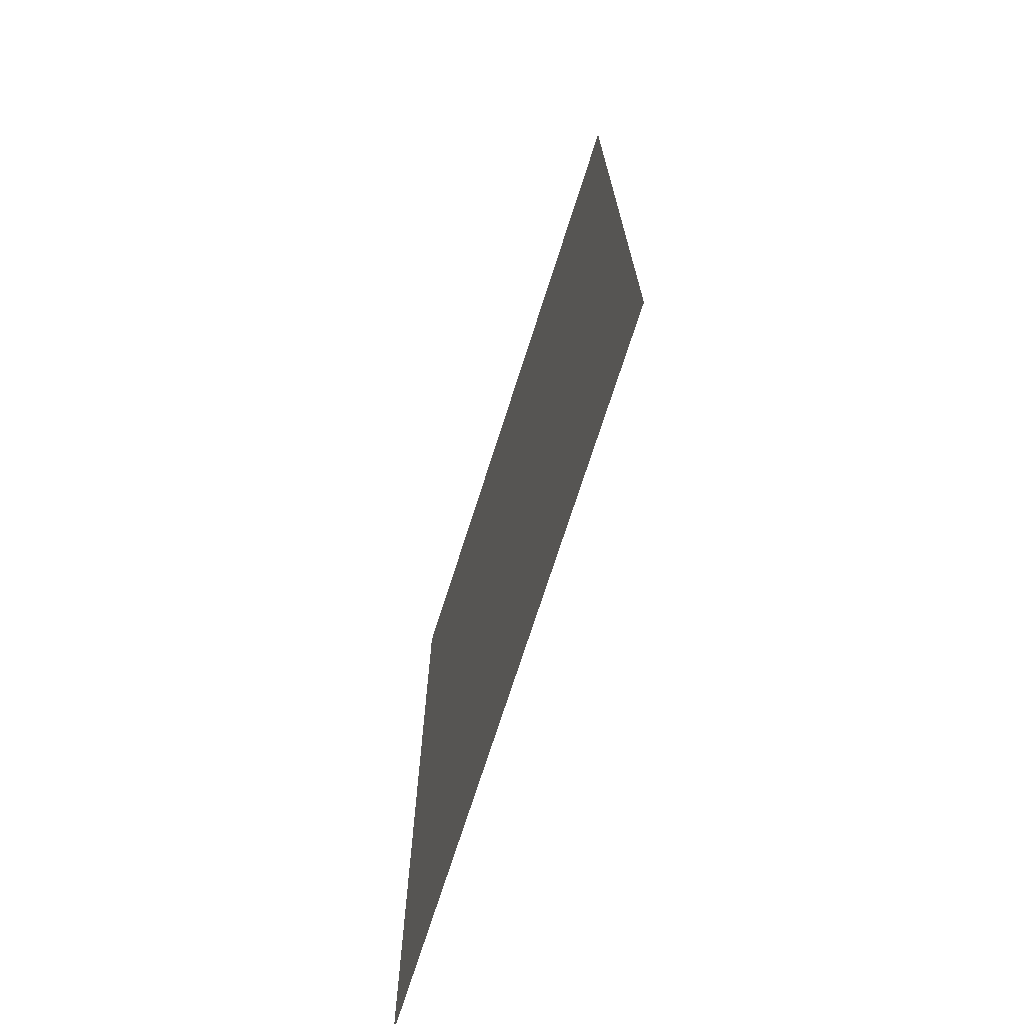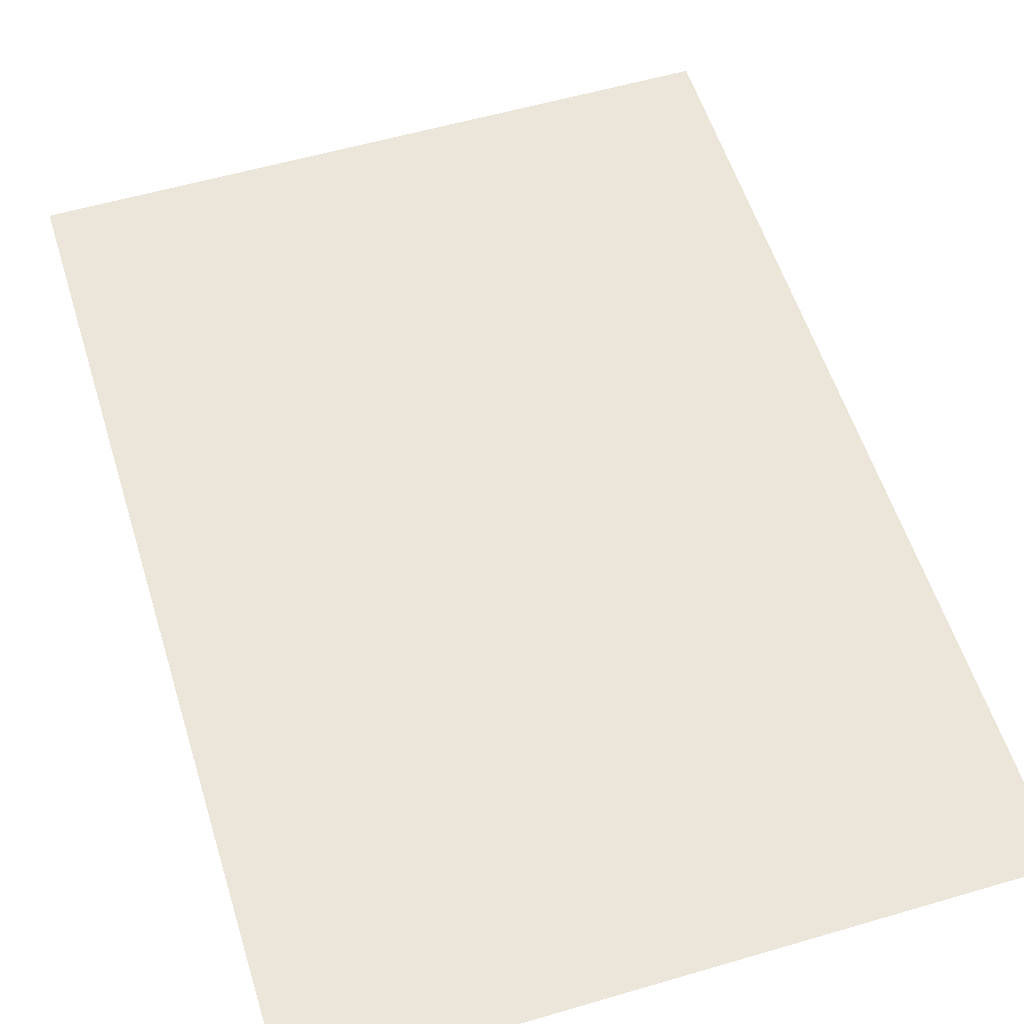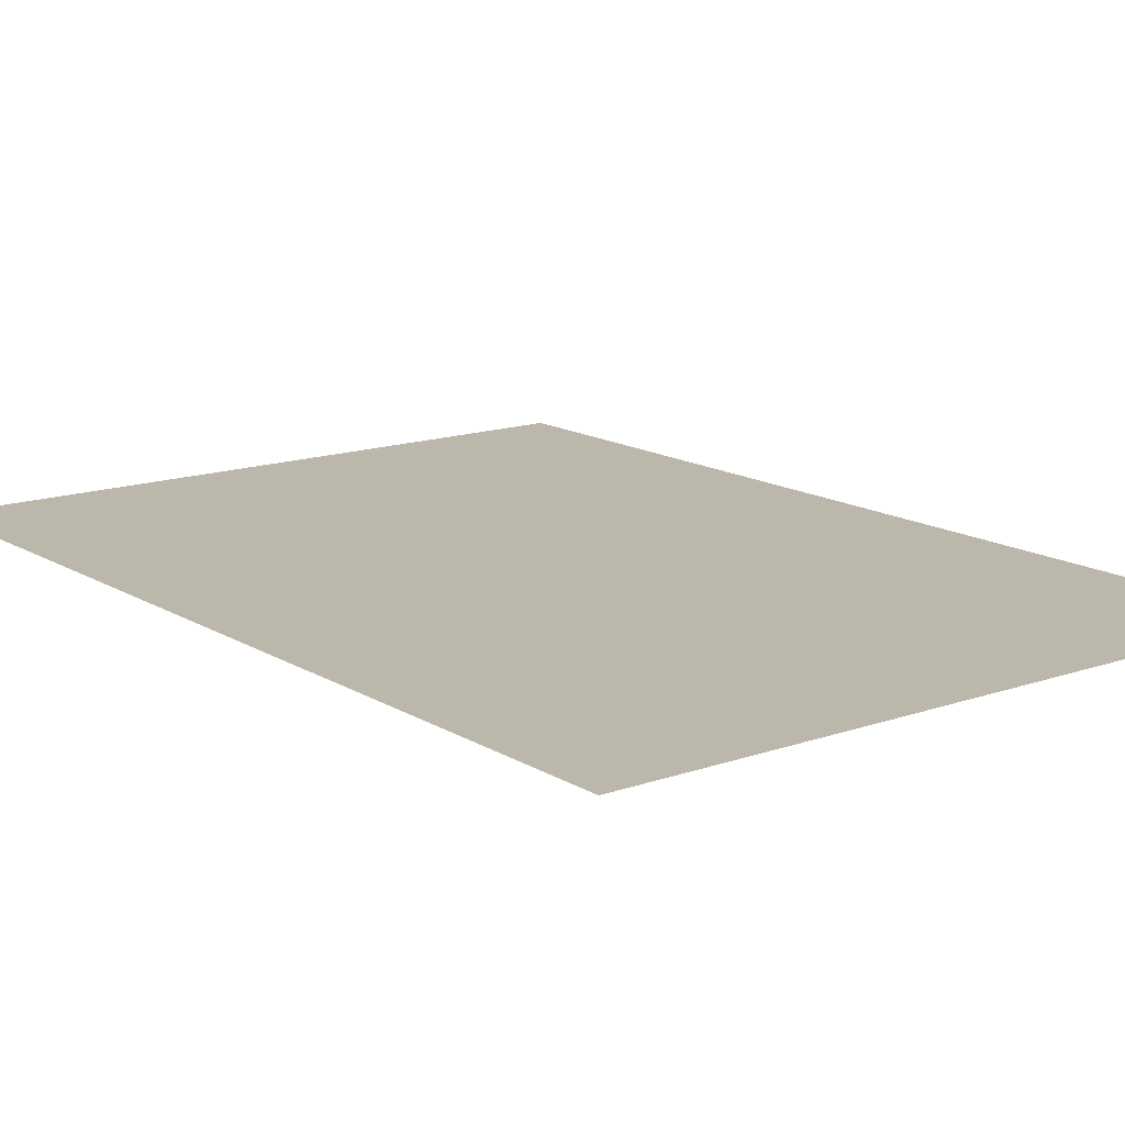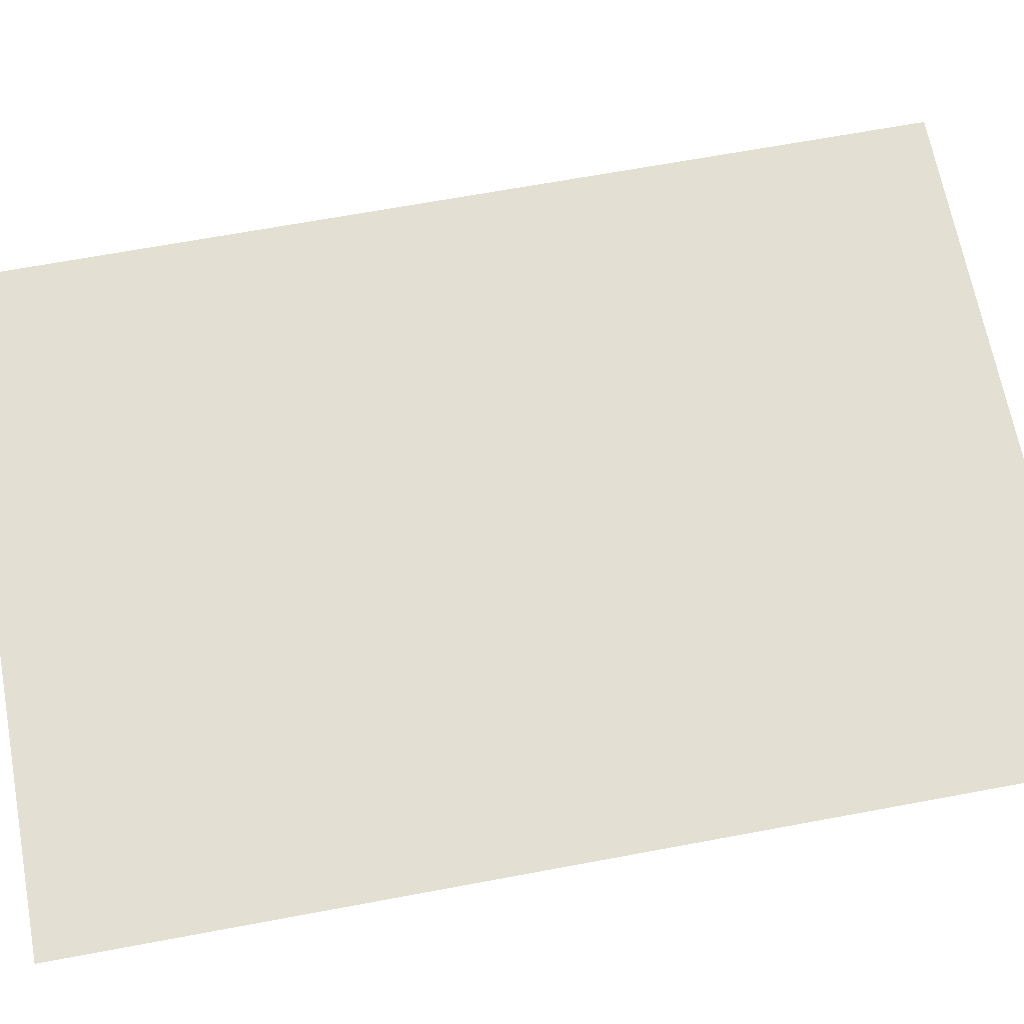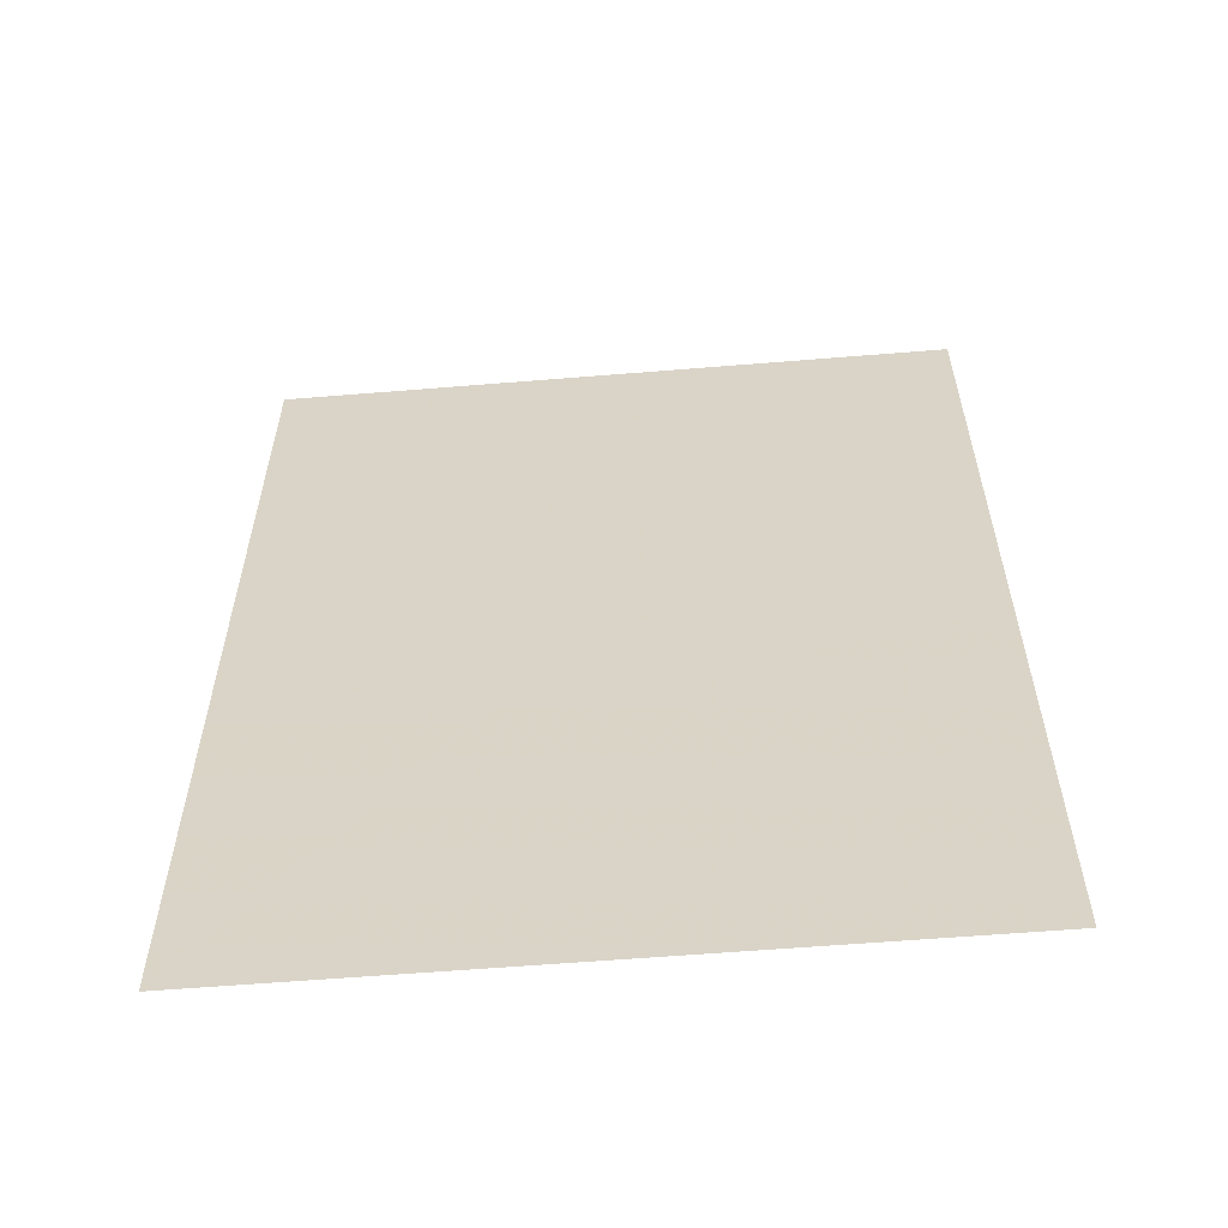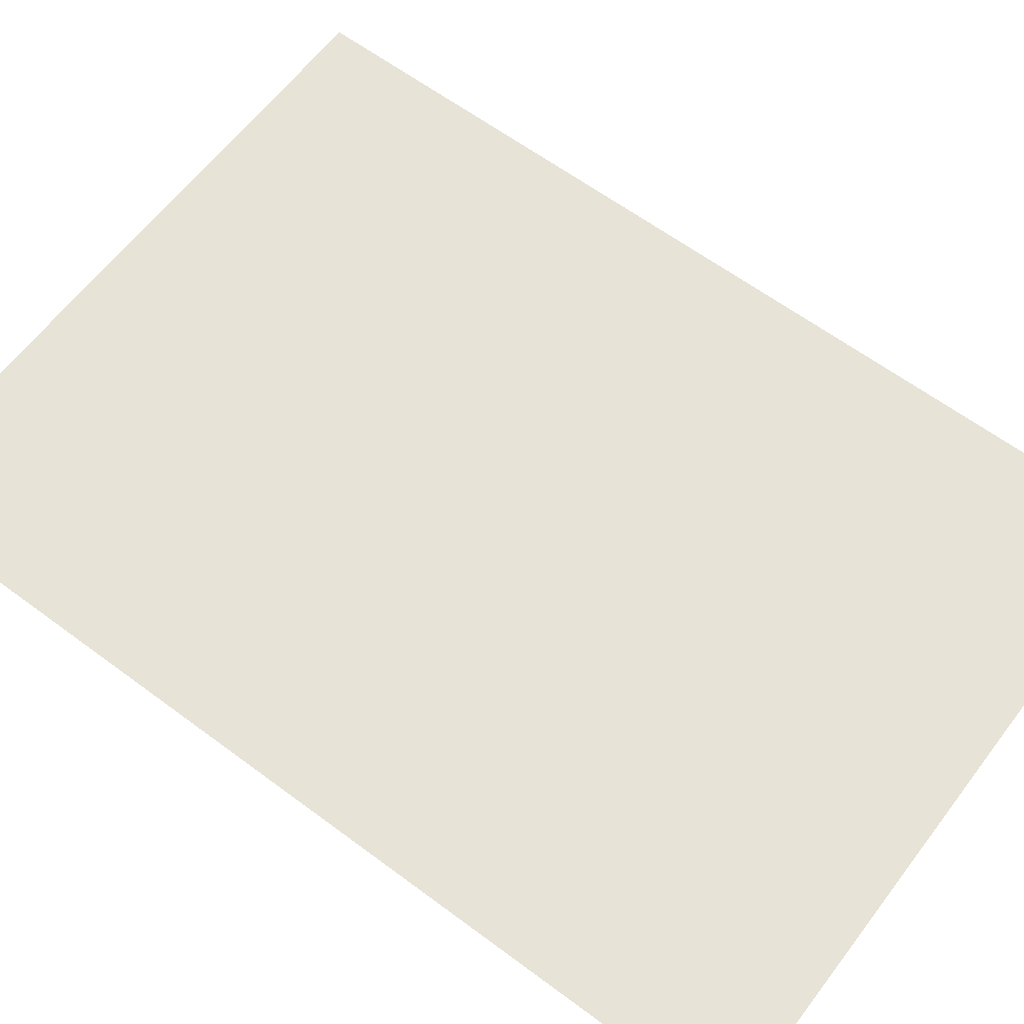
<metadata>
{"format":"obj","ext":"obj","renderer":"f3d","projection":"perspective","resolution":1024,"background":"white","views":[{"elev":-72.5,"azim":-107.7,"up":"+Y"},{"elev":56.2,"azim":-17.1,"up":"+Z"},{"elev":14.5,"azim":-37.5,"up":"+Z"},{"elev":66.7,"azim":79.4,"up":"+Z"},{"elev":-59.4,"azim":4.8,"up":"+Y"},{"elev":62.1,"azim":127.1,"up":"+Z"}]}
</metadata>
<code>
g Chap01_Prop_Poster_04
v -0.6179 -0.8738 -1.424e-07
v -0.6179 0.8738 1.424e-07
v 0.6179 0.8738 1.424e-07
v 0.6179 -0.8738 -1.424e-07
g Chap01_Prop_Poster_04_0
f 3 2 1
f 4 3 1

</code>
